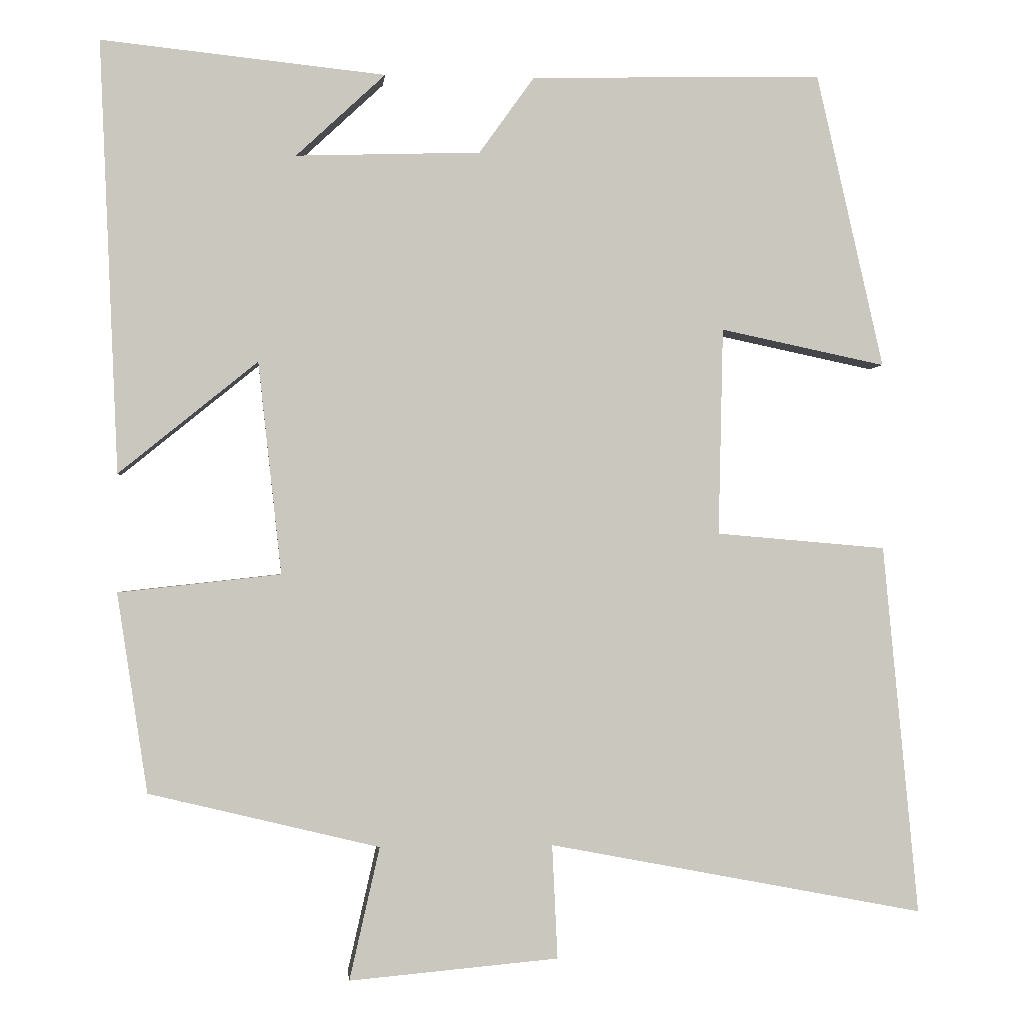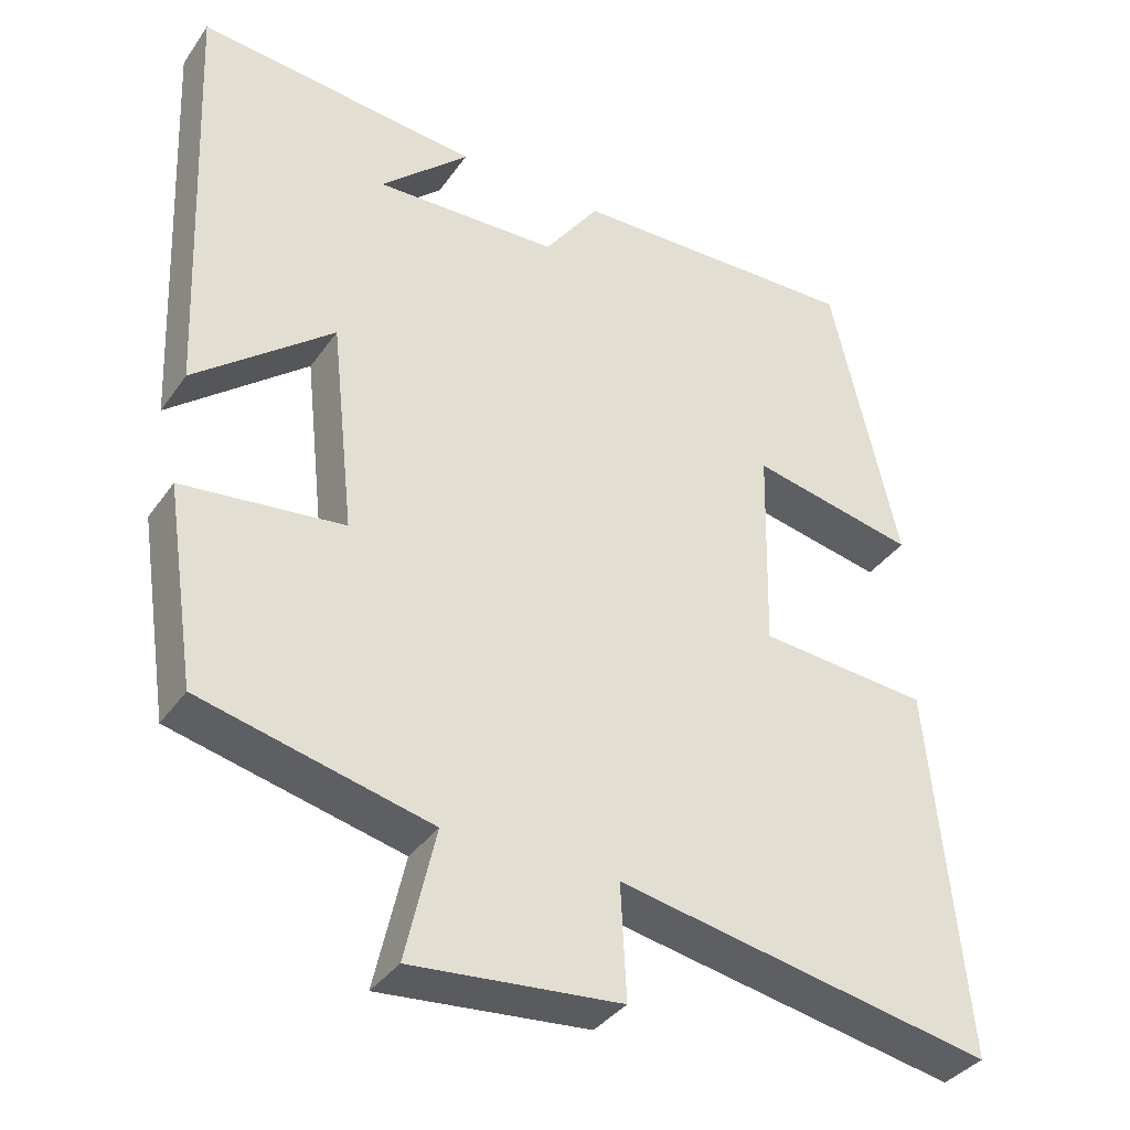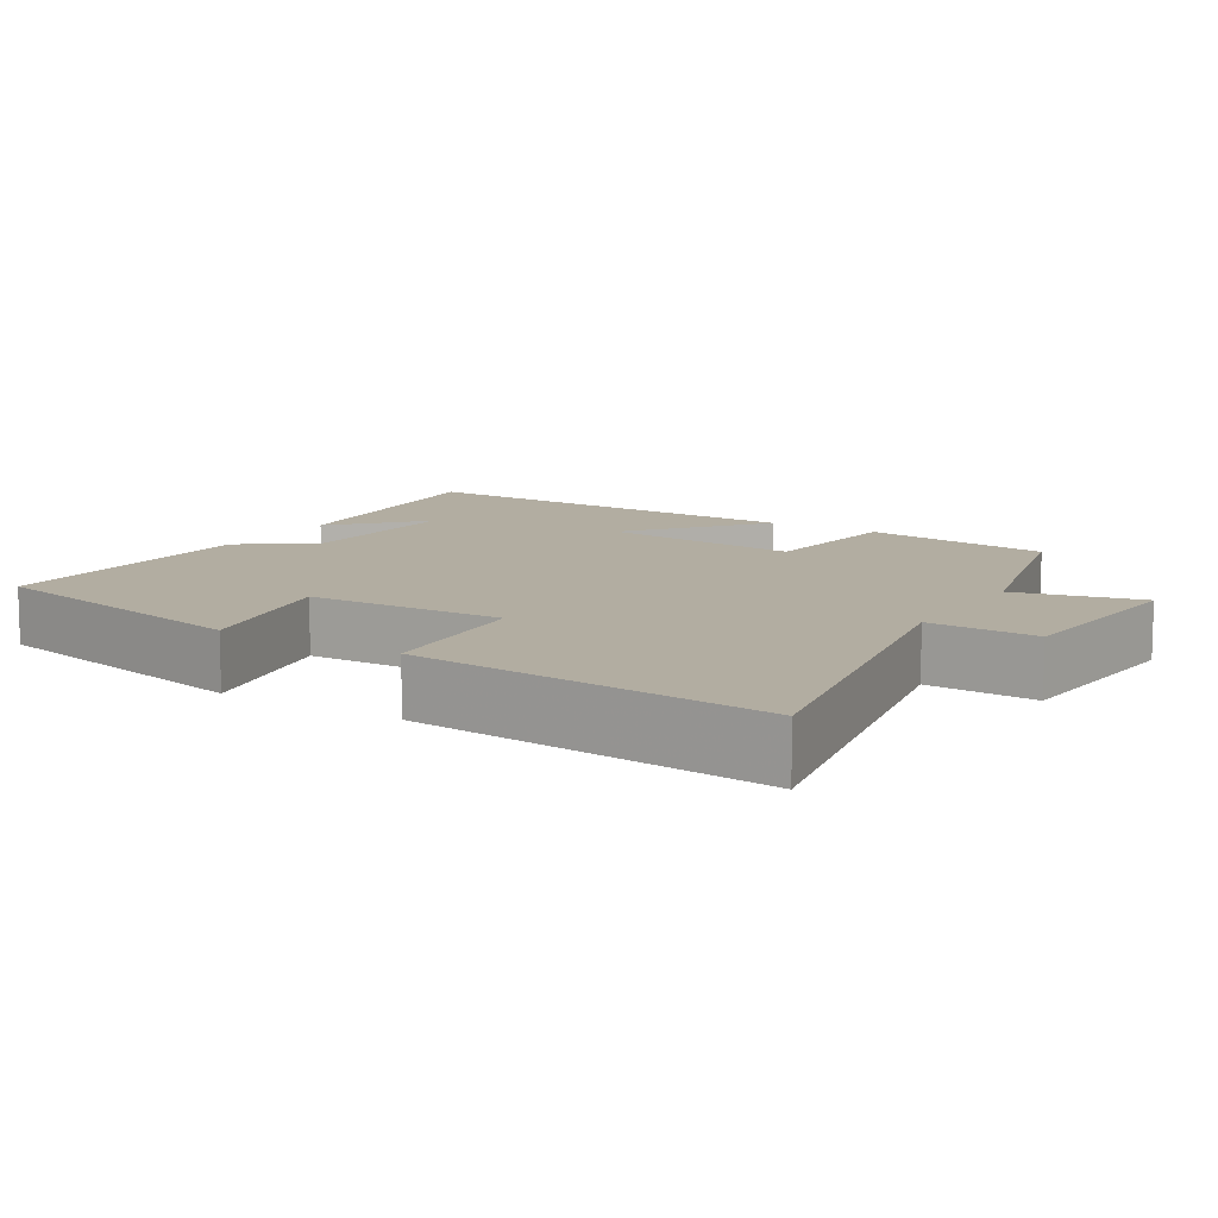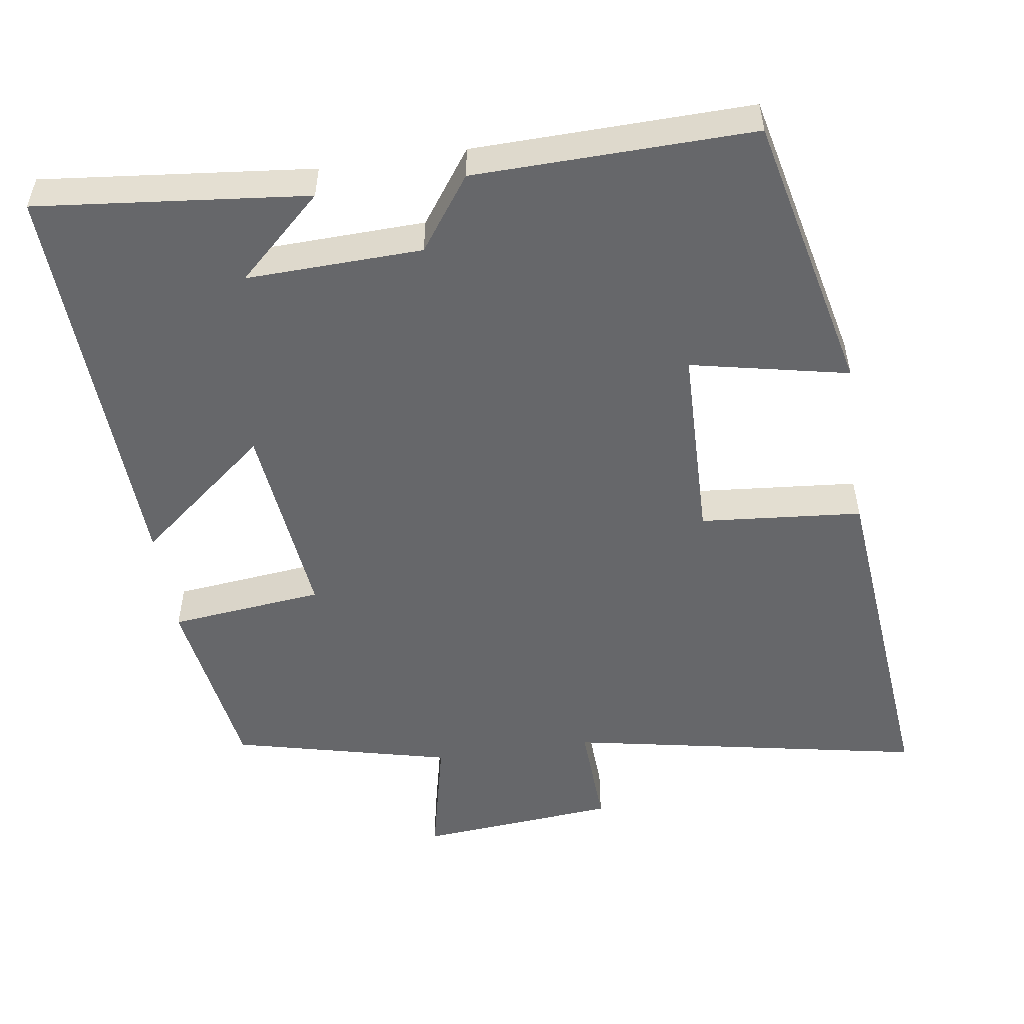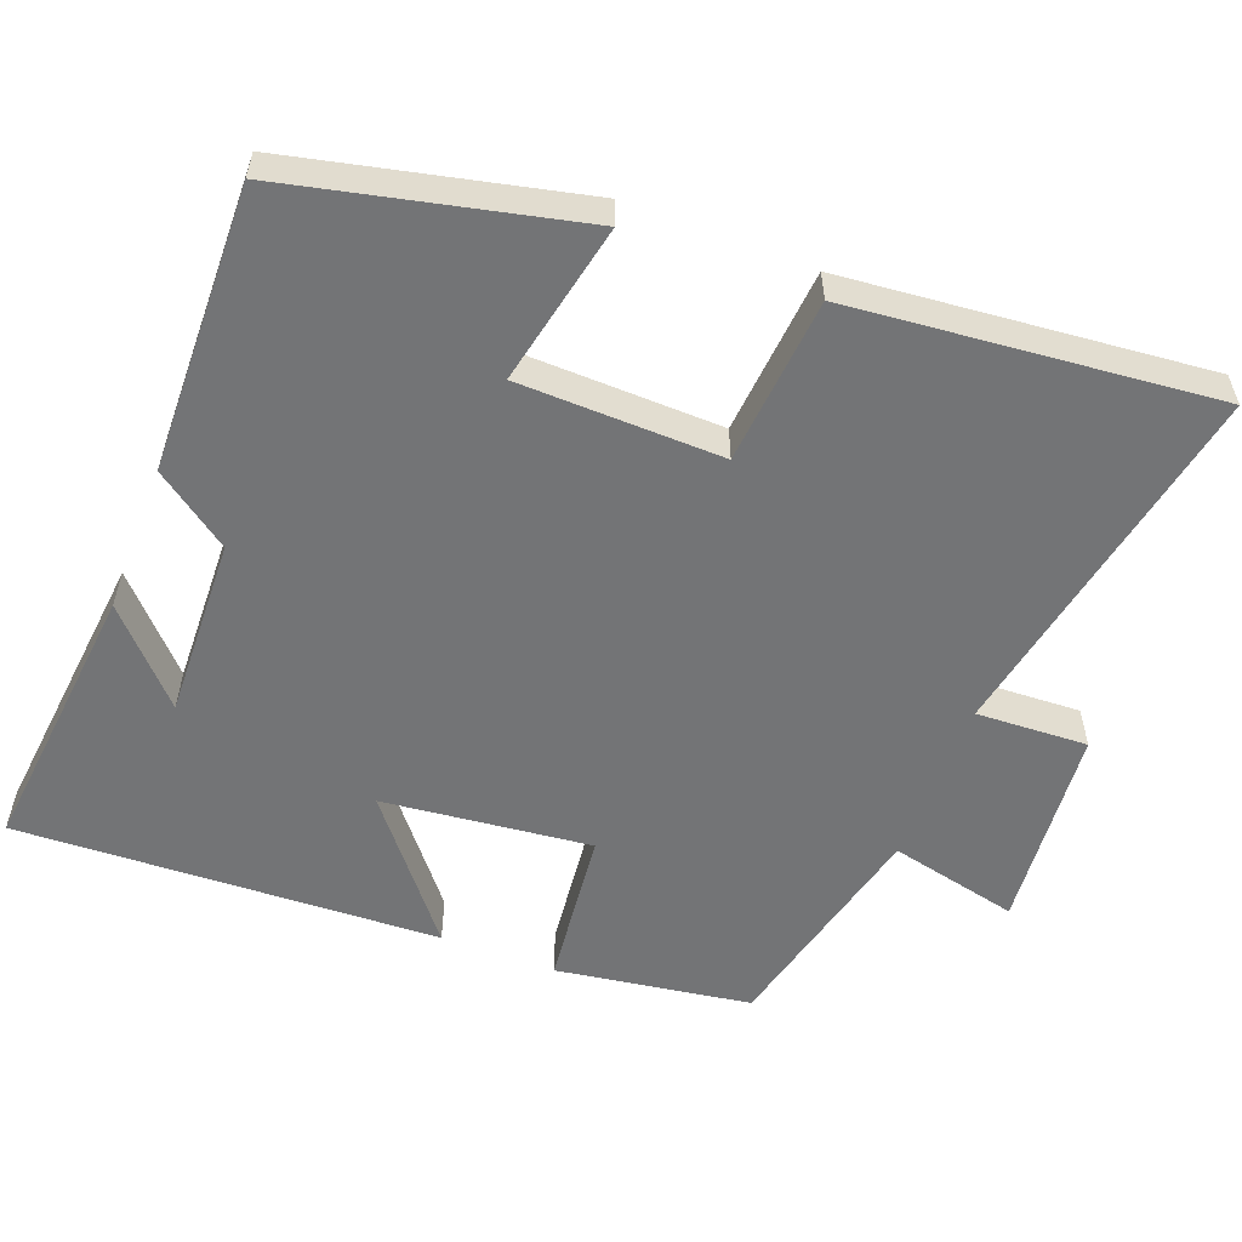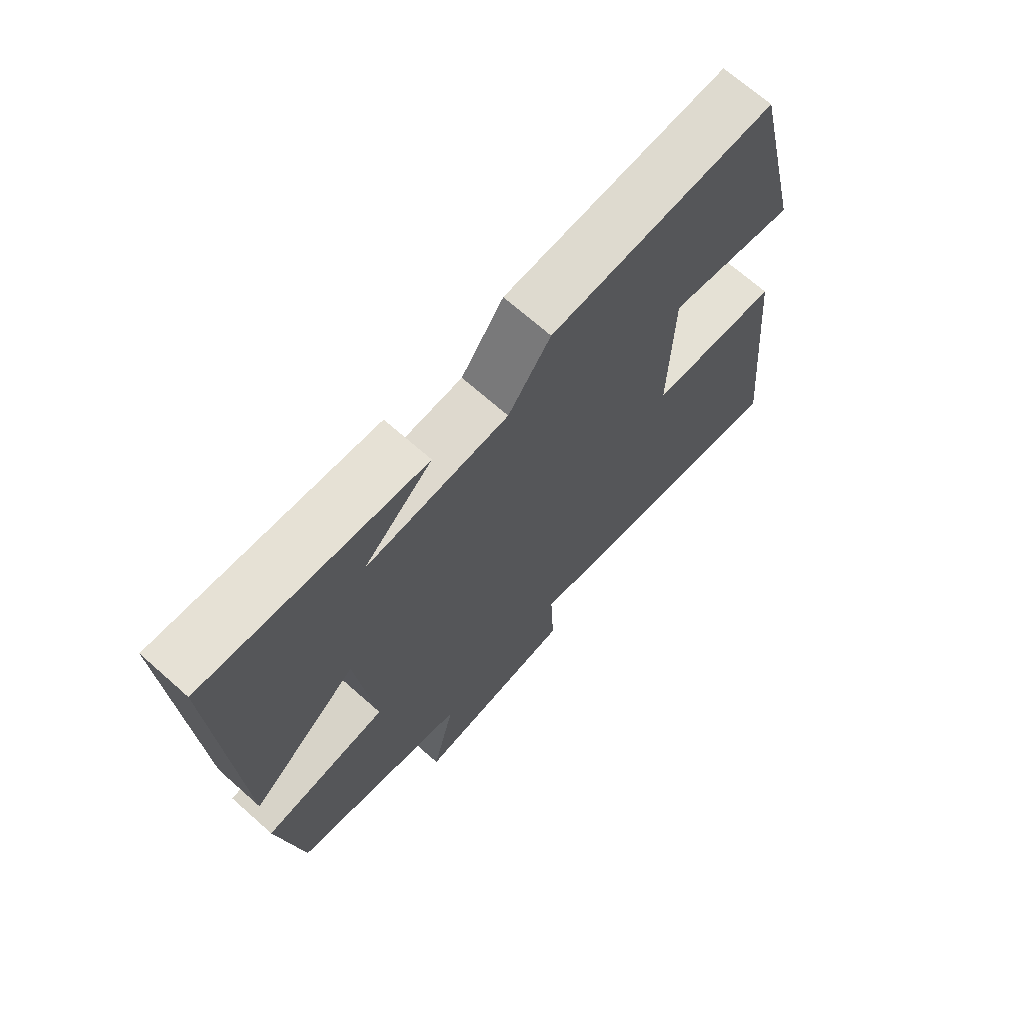
<metadata>
{"format":"obj","ext":"obj","renderer":"f3d","projection":"perspective","resolution":1024,"background":"white","views":[{"elev":-1.0,"azim":-5.7,"up":"+Z"},{"elev":-36.5,"azim":-30.6,"up":"+Z"},{"elev":10.5,"azim":121.5,"up":"+Y"},{"elev":-52.1,"azim":8.4,"up":"+Y"},{"elev":-56.1,"azim":69.0,"up":"+Y"},{"elev":69.7,"azim":-48.5,"up":"+Z"}]}
</metadata>
<code>
v 0.546 0.07 -0.593
v 0.06 0.07 -0.5
v 0.067 0.07 -0.647
v -0.203 0.07 -0.671
v -0.164 0.07 -0.5
v -0.461 0.07 -0.428
v -0.5 0.07 -0.171
v -0.291 0.07 -0.148
v -0.321 0.07 0.126
v -0.5 0.07 -0.019
v -0.524 0.07 0.538
v -0.158 0.07 0.5
v -0.273 0.07 0.393
v -0.035 0.07 0.401
v 0.036 0.07 0.5
v 0.413 0.07 0.509
v 0.5 0.07 0.128
v 0.286 0.07 0.173
v 0.28 0.07 -0.095
v 0.5 0.07 -0.114
v 0.546 0 -0.593
v 0.06 0 -0.5
v 0.067 0 -0.647
v -0.203 0 -0.671
v -0.164 0 -0.5
v -0.461 0 -0.428
v -0.5 0 -0.171
v -0.291 0 -0.148
v -0.321 0 0.126
v -0.5 0 -0.019
v -0.524 0 0.538
v -0.158 0 0.5
v -0.273 0 0.393
v -0.035 0 0.401
v 0.036 0 0.5
v 0.413 0 0.509
v 0.5 0 0.128
v 0.286 0 0.173
v 0.28 0 -0.095
v 0.5 0 -0.114
f 19 20 1 2
f 18 19 2
f 15 16 17 18
f 14 15 18 2
f 13 14 2 3
f 11 12 13
f 9 10 11 13
f 8 9 13 3
f 5 6 7 8
f 5 8 3
f 3 4 5
f 22 21 40 39
f 22 39 38
f 38 37 36 35
f 22 38 35 34
f 23 22 34 33
f 33 32 31
f 33 31 30 29
f 23 33 29 28
f 28 27 26 25
f 23 28 25
f 25 24 23
f 1 21 22 2
f 2 22 23 3
f 3 23 24 4
f 4 24 25 5
f 5 25 26 6
f 6 26 27 7
f 7 27 28 8
f 8 28 29 9
f 9 29 30 10
f 10 30 31 11
f 11 31 32 12
f 12 32 33 13
f 13 33 34 14
f 14 34 35 15
f 15 35 36 16
f 16 36 37 17
f 17 37 38 18
f 18 38 39 19
f 19 39 40 20
f 20 40 21 1

</code>
